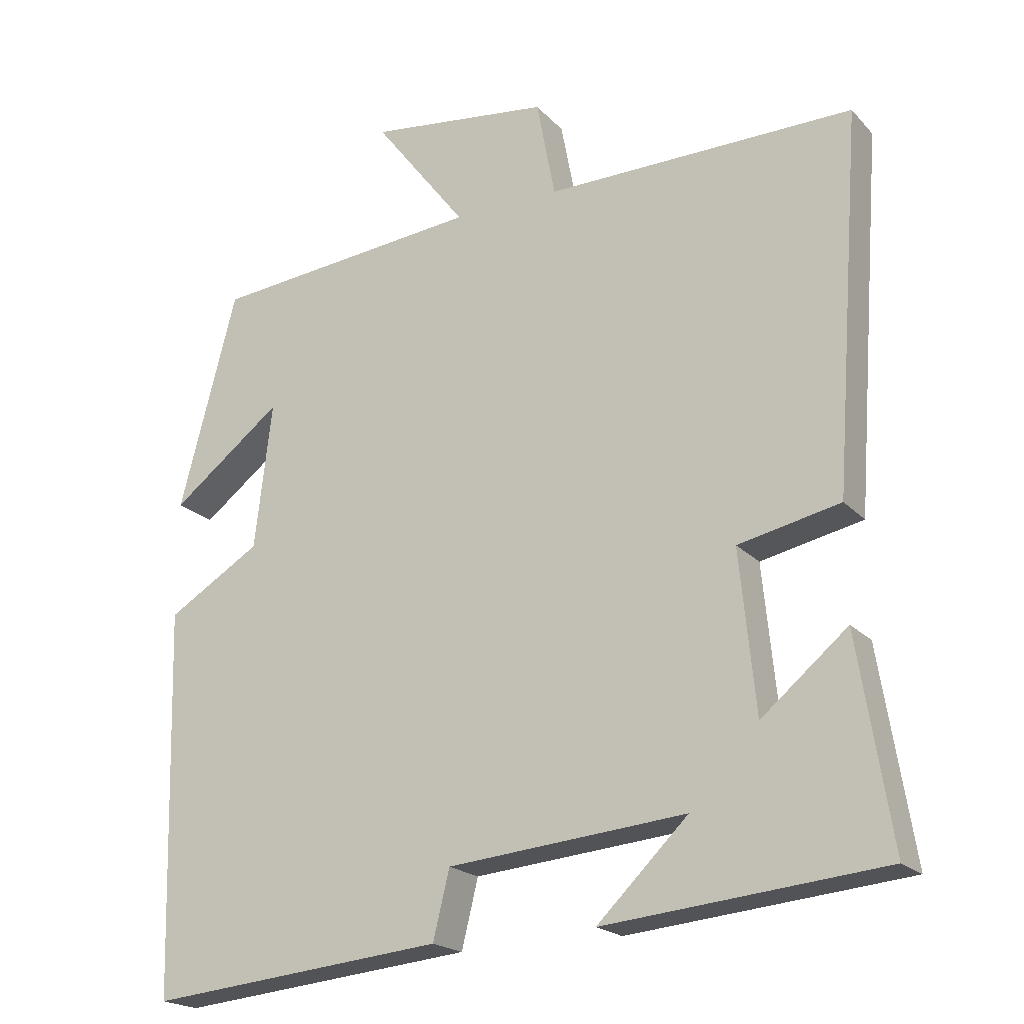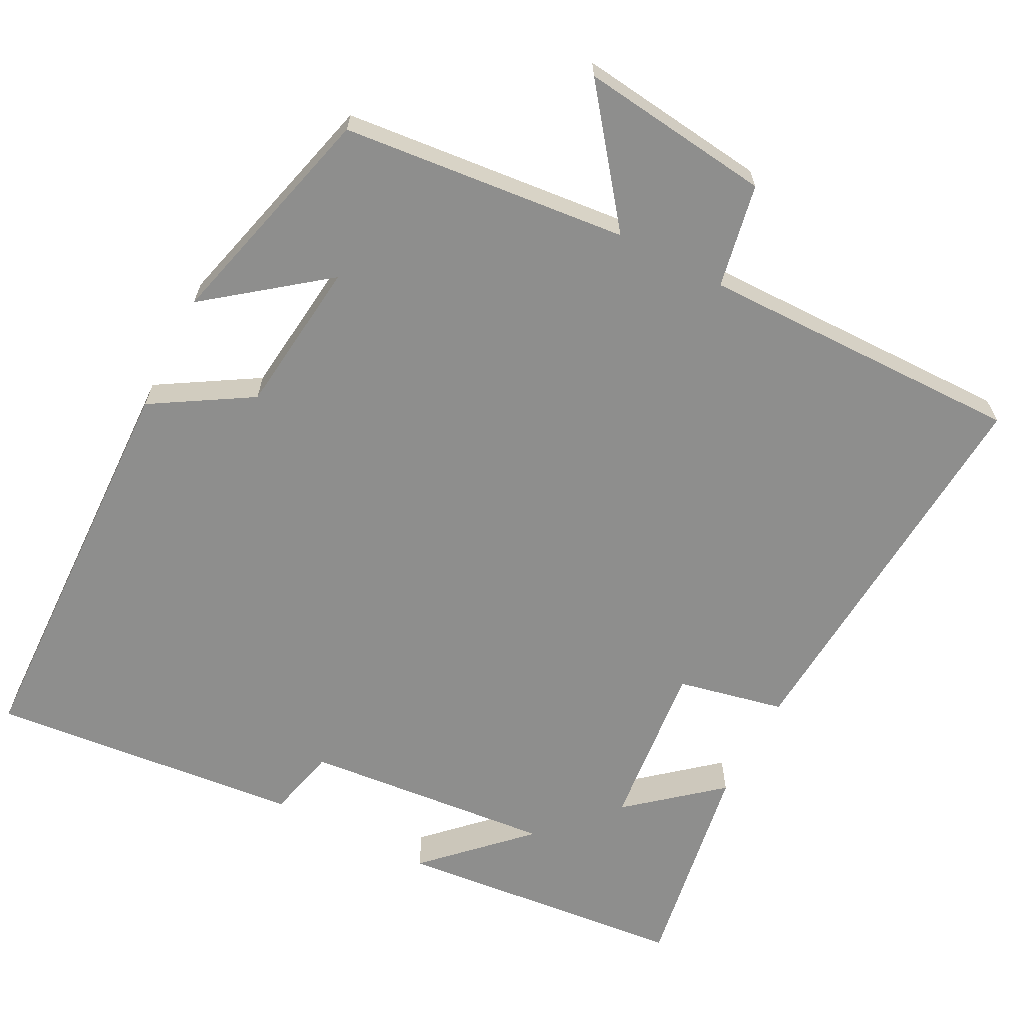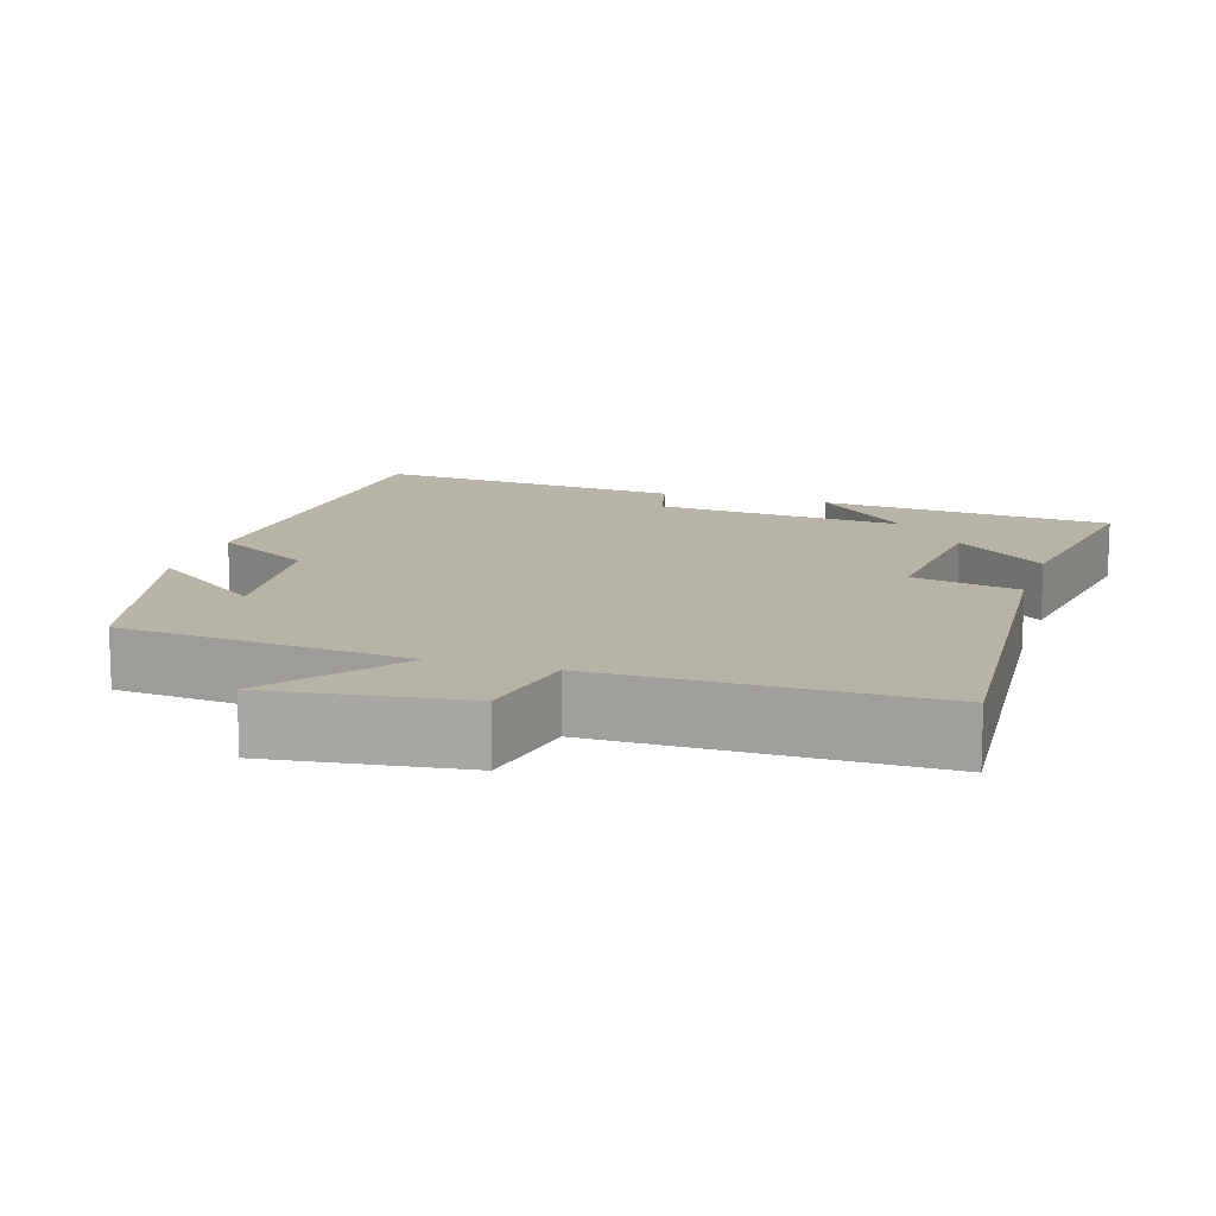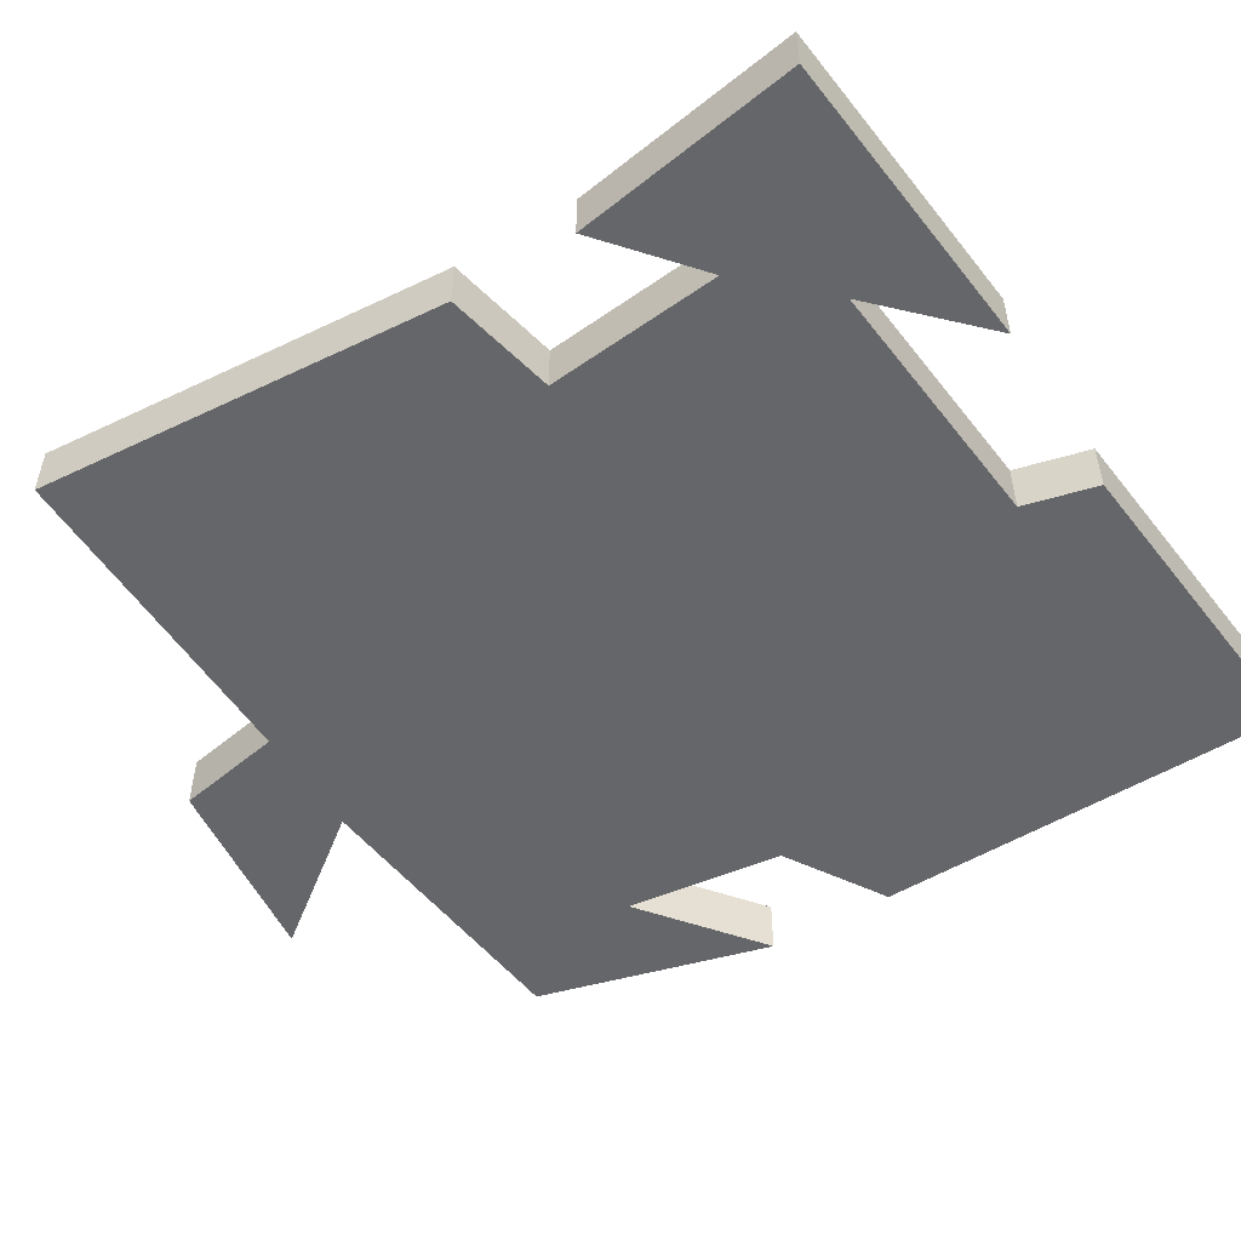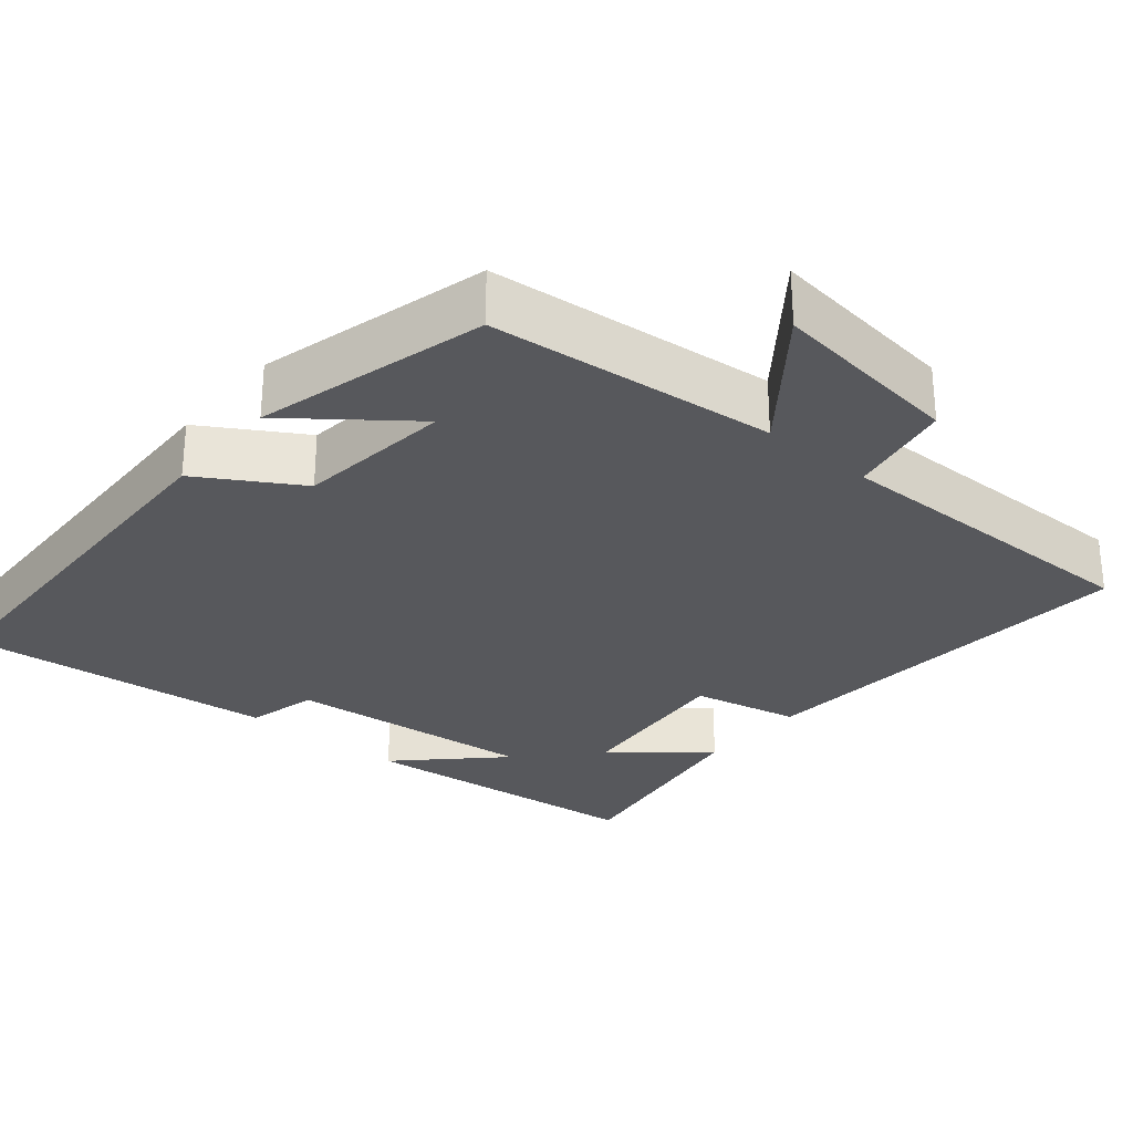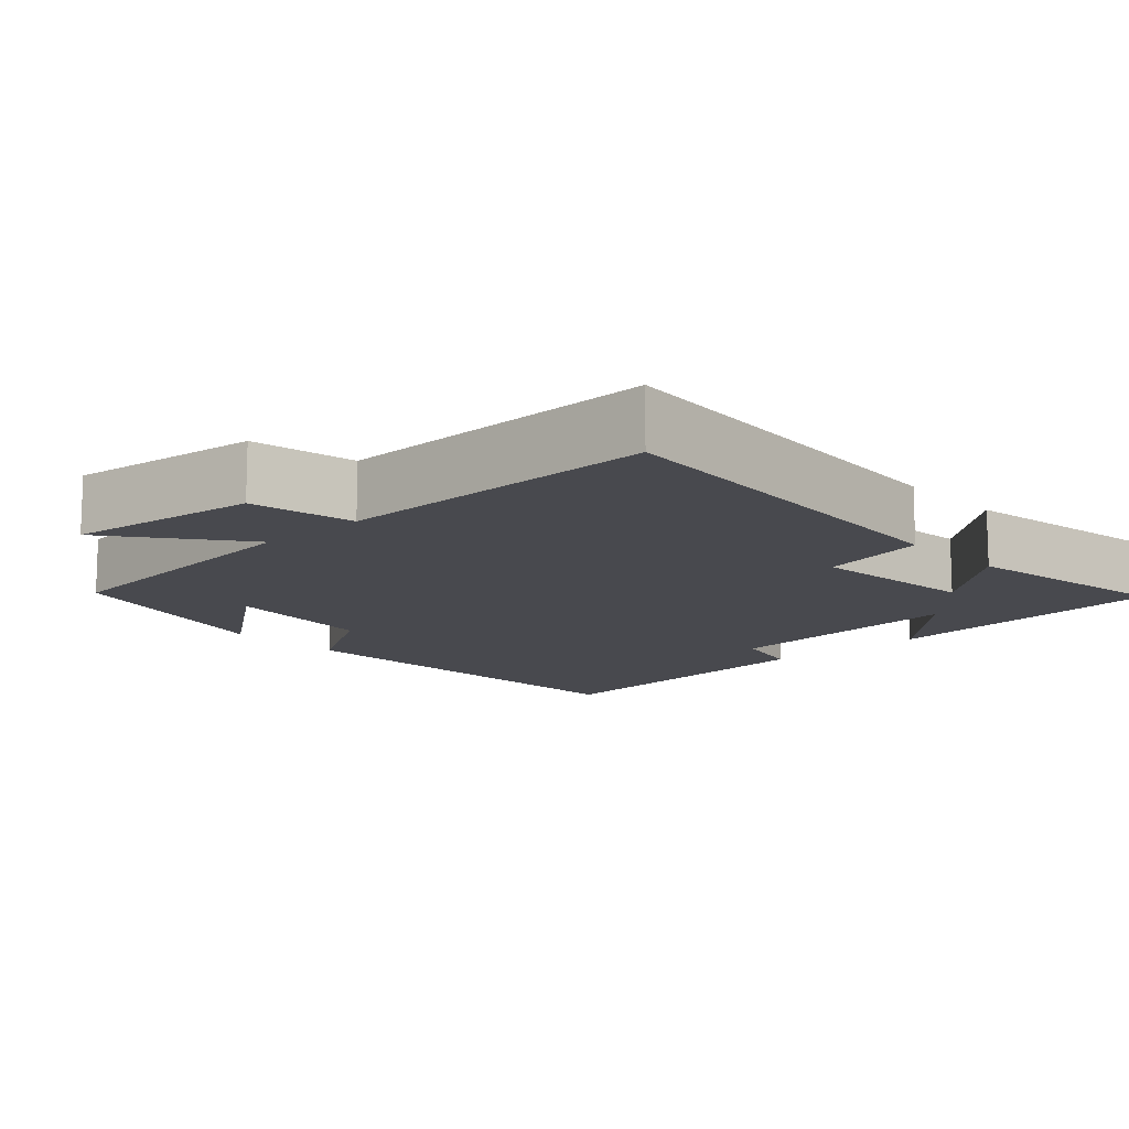
<metadata>
{"format":"obj","ext":"obj","renderer":"f3d","projection":"perspective","resolution":1024,"background":"white","views":[{"elev":-20.3,"azim":29.7,"up":"+Z"},{"elev":-64.9,"azim":-27.2,"up":"+Y"},{"elev":12.7,"azim":17.3,"up":"+Y"},{"elev":-51.8,"azim":121.6,"up":"+Y"},{"elev":-28.8,"azim":-39.8,"up":"+Y"},{"elev":-12.6,"azim":42.8,"up":"+Y"}]}
</metadata>
<code>
v 0.539 0.07 0.503
v 0.5 0.07 -0.021
v 0.358 0.07 -0.051
v 0.38 0.07 -0.275
v 0.5 0.07 -0.175
v 0.546 0.07 -0.463
v 0.158 0.07 -0.5
v 0.285 0.07 -0.376
v -0.047 0.07 -0.406
v -0.07 0.07 -0.5
v -0.485 0.07 -0.54
v -0.5 0.07 -0.004
v -0.369 0.07 0.075
v -0.345 0.07 0.279
v -0.5 0.07 0.16
v -0.42 0.07 0.464
v -0.041 0.07 0.5
v -0.171 0.07 0.67
v 0.083 0.07 0.638
v 0.109 0.07 0.5
v 0.539 0 0.503
v 0.5 0 -0.021
v 0.358 0 -0.051
v 0.38 0 -0.275
v 0.5 0 -0.175
v 0.546 0 -0.463
v 0.158 0 -0.5
v 0.285 0 -0.376
v -0.047 0 -0.406
v -0.07 0 -0.5
v -0.485 0 -0.54
v -0.5 0 -0.004
v -0.369 0 0.075
v -0.345 0 0.279
v -0.5 0 0.16
v -0.42 0 0.464
v -0.041 0 0.5
v -0.171 0 0.67
v 0.083 0 0.638
v 0.109 0 0.5
f 17 18 19 20
f 16 17 20
f 14 15 16
f 14 16 20 1
f 10 11 12 13
f 9 10 13 14
f 8 9 14
f 5 6 7 8
f 4 5 8
f 3 4 8 14
f 1 2 3 14
f 40 39 38 37
f 40 37 36
f 36 35 34
f 21 40 36 34
f 33 32 31 30
f 34 33 30 29
f 34 29 28
f 28 27 26 25
f 28 25 24
f 34 28 24 23
f 34 23 22 21
f 1 21 22 2
f 2 22 23 3
f 3 23 24 4
f 4 24 25 5
f 5 25 26 6
f 6 26 27 7
f 7 27 28 8
f 8 28 29 9
f 9 29 30 10
f 10 30 31 11
f 11 31 32 12
f 12 32 33 13
f 13 33 34 14
f 14 34 35 15
f 15 35 36 16
f 16 36 37 17
f 17 37 38 18
f 18 38 39 19
f 19 39 40 20
f 20 40 21 1

</code>
